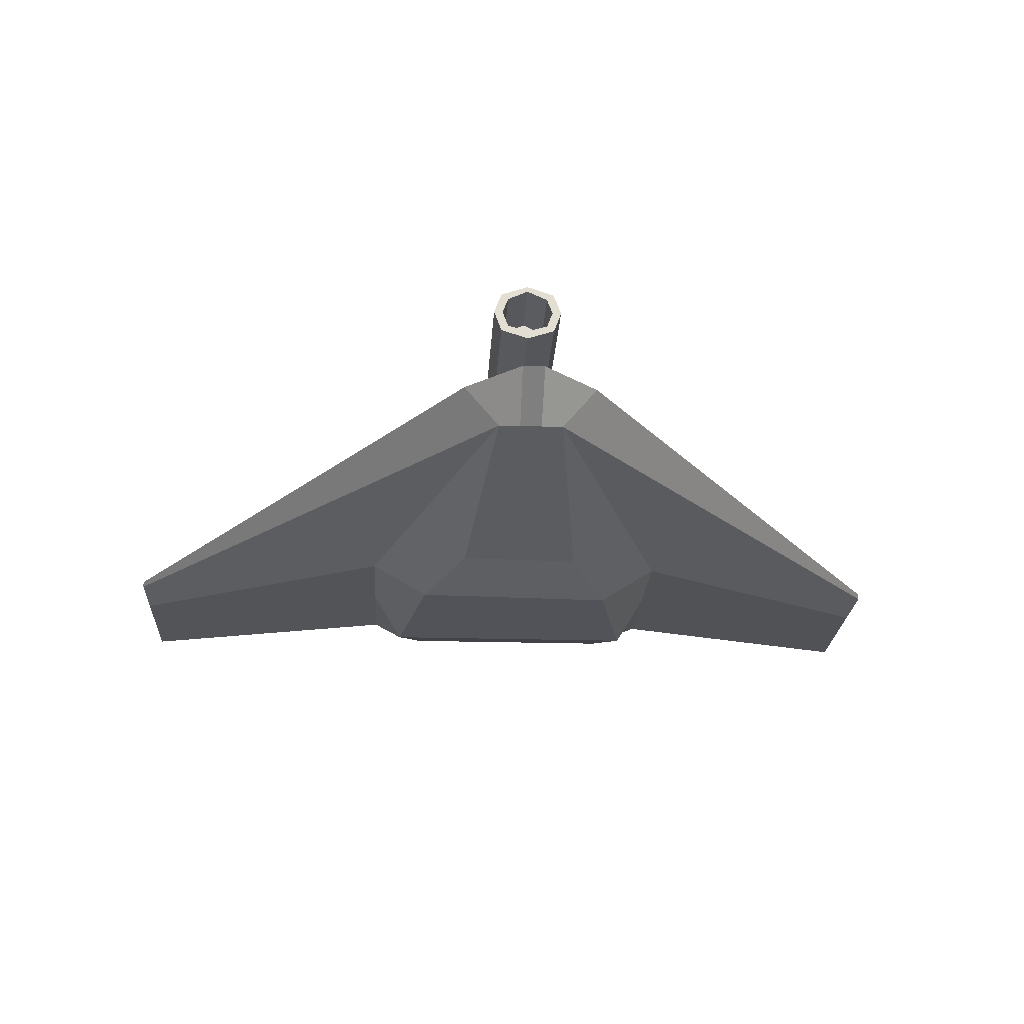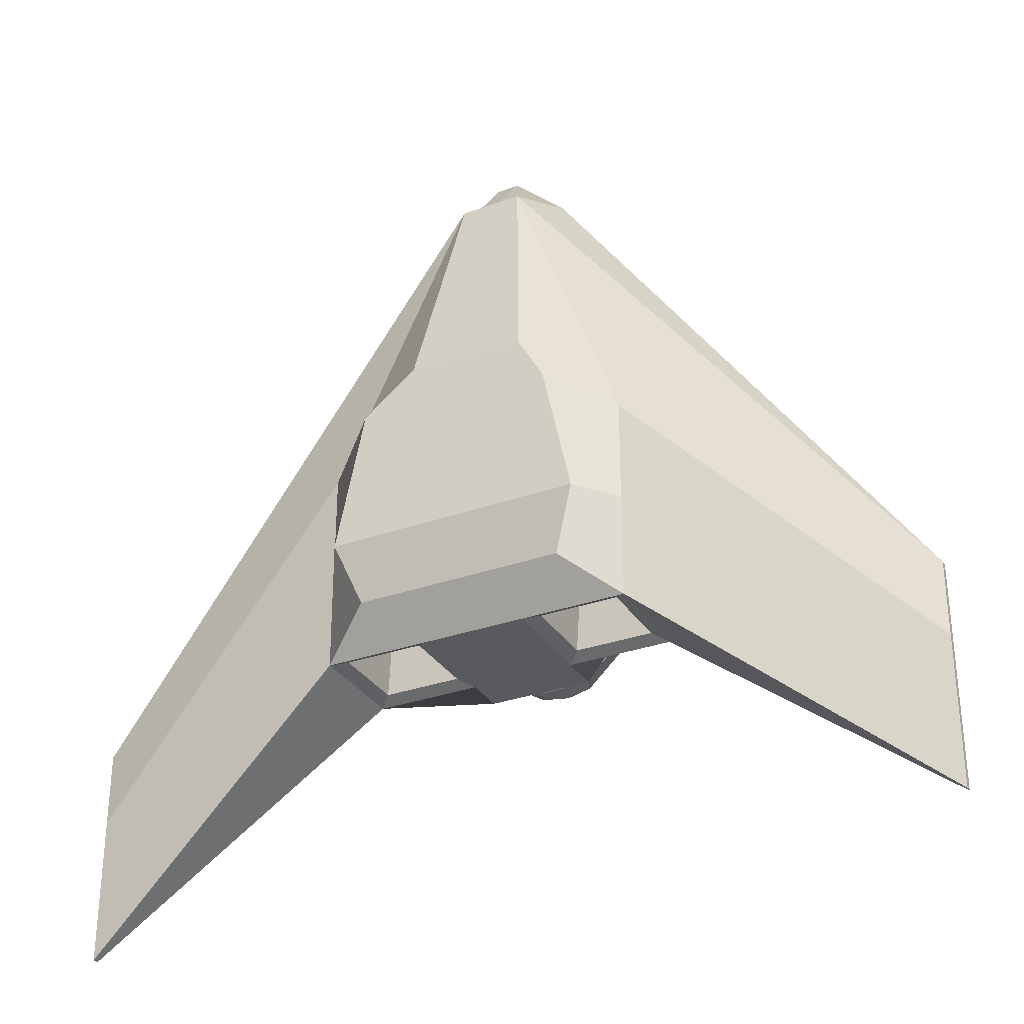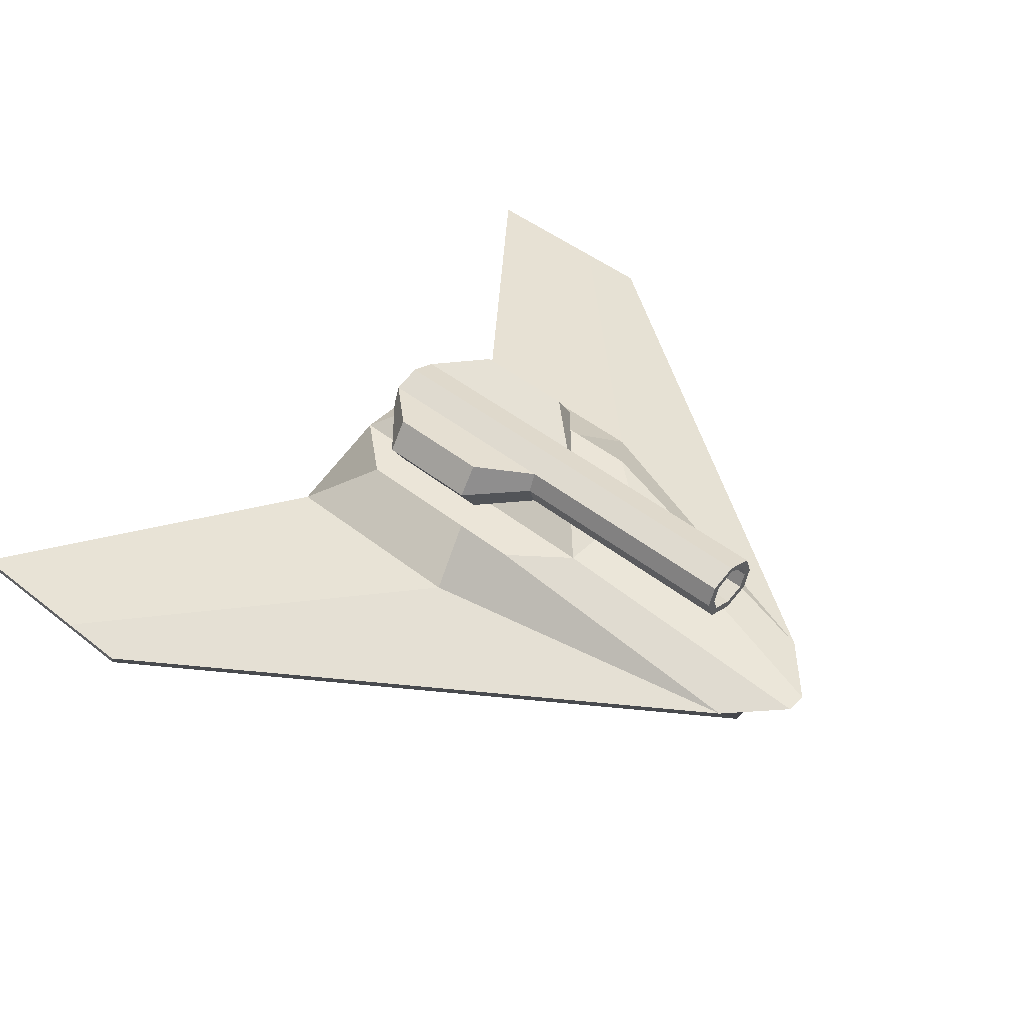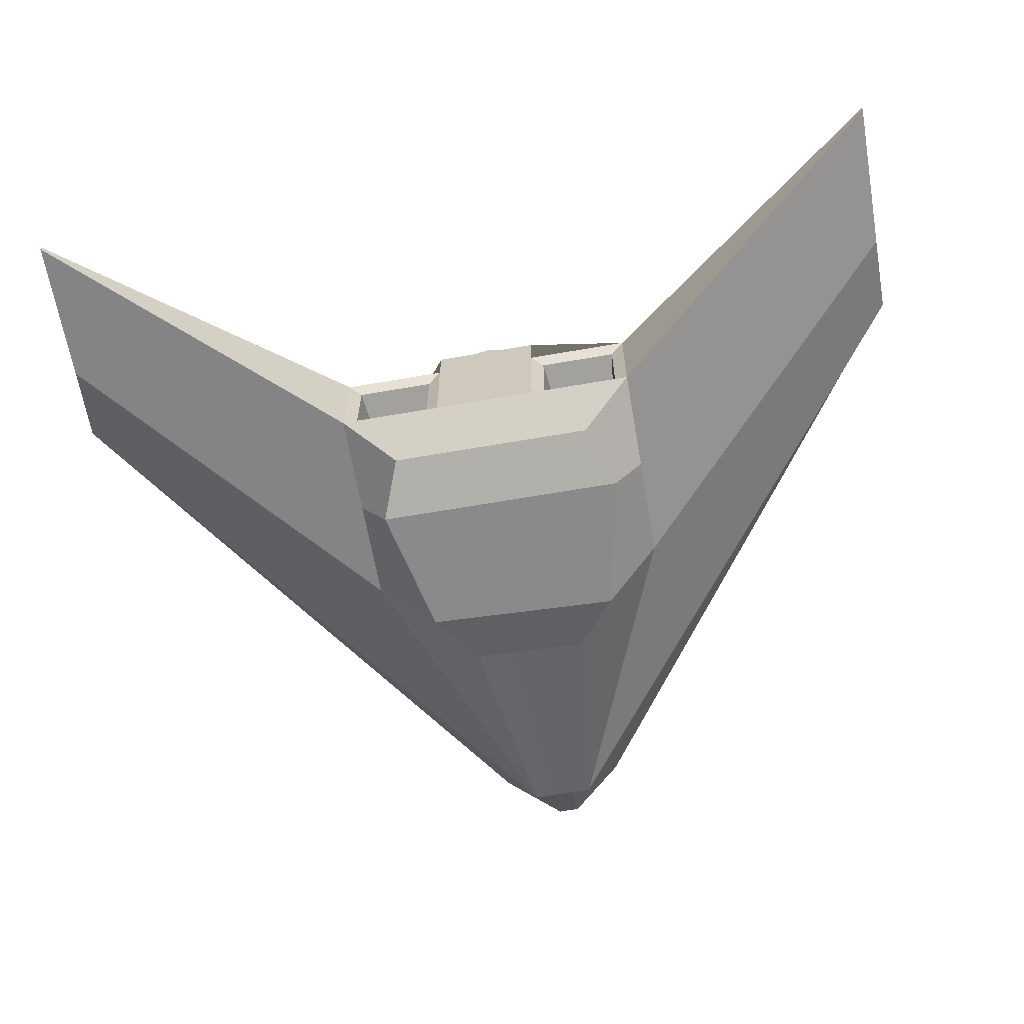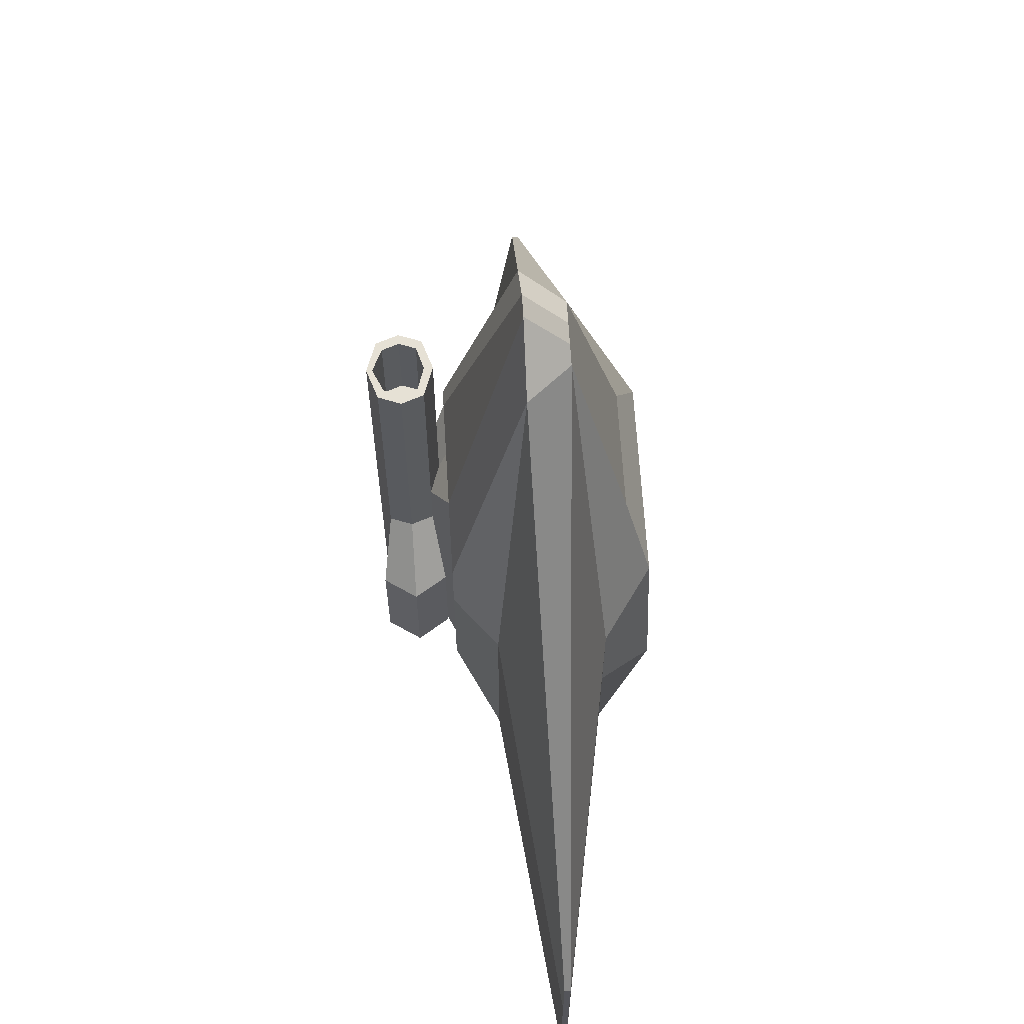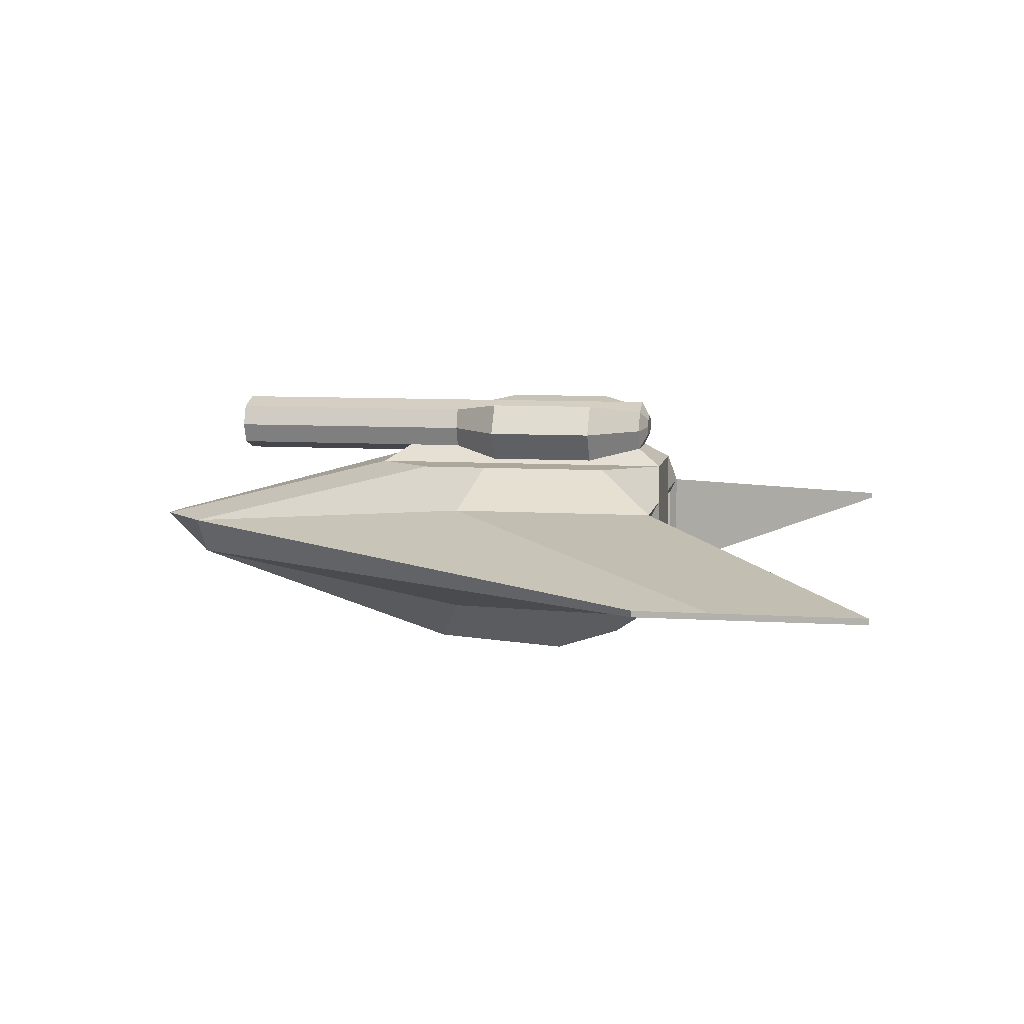
<metadata>
{"format":"obj","ext":"obj","renderer":"f3d","projection":"perspective","resolution":1024,"background":"white","views":[{"elev":-21.5,"azim":177.0,"up":"+Z"},{"elev":-31.4,"azim":-153.1,"up":"+Y"},{"elev":45.8,"azim":132.3,"up":"+Z"},{"elev":-64.7,"azim":9.9,"up":"+Z"},{"elev":64.7,"azim":86.6,"up":"+Y"},{"elev":8.1,"azim":-80.0,"up":"+Z"}]}
</metadata>
<code>
o Nave
v 0.6636 -0.7446 -0.5424
v 0.6305 -0.6305 0.5909
v -0.6305 -0.6305 0.5909
v -0.6636 -0.7446 -0.5424
v 0.3696 0.9405 -0.483
v 0.6305 0.6305 0.5909
v -0.6305 0.6305 0.5909
v -0.3851 0.9116 -0.4848
v 0.8122 -0.3583 -0.6412
v 0.6366 0.5544 -0.6212
v 0.6305 -0.2102 0.5909
v 0.6305 0.2102 0.5909
v -0.6305 -0.2102 0.5909
v -0.6305 0.2102 0.5909
v -0.8122 -0.3583 -0.6412
v -0.6211 0.5064 -0.6243
v 0.2212 -0.7446 -0.5424
v -0.2212 -0.7446 -0.5424
v 0.3333 -1 0.5909
v -0.3333 -1 0.5909
v 0.1181 0.9309 -0.4836
v -0.1335 0.9212 -0.4842
v 0.3333 1 0.5909
v -0.3333 1 0.5909
v 0.3333 -0.3333 0.5909
v -0.3333 -0.3333 0.5909
v 0.3333 0.3333 0.5909
v -0.3333 0.3333 0.5909
v 0.2174 0.5384 -0.6222
v -0.2019 0.5224 -0.6232
v 0.2707 -0.3583 -0.6412
v -0.2707 -0.3583 -0.6412
v 1 -1 -0.3333
v 1 -1 0.3333
v -1 -1 0.3333
v -1 -1 -0.3333
v 0.2029 2.409 -0.1306
v 0.4226 2.409 0.1306
v -0.4226 2.409 0.1306
v -0.2029 2.409 -0.1306
v 1 -0.3333 -0.3333
v 1 -0.3333 0.3333
v 1 0.3333 -0.3333
v 1 0.3333 0.3333
v -1 -0.3333 0.3333
v -1 -0.3333 -0.3333
v -1 0.3333 0.3333
v -1 0.3333 -0.3333
v 0.3333 -1 -0.3333
v 0.3333 -1 0.3333
v -0.3333 -1 -0.3333
v -0.3333 -1 0.3333
v 0.06763 2.409 -0.1306
v 0.06978 2.74 0.1306
v -0.06763 2.409 -0.1306
v -0.06978 2.74 0.1306
v -2.83 -1.101 -0.01966
v -2.83 -1.567 -0.01966
v -2.83 -1.101 0.01966
v -2.83 -1.567 0.01966
v -2.83 -2.032 -0.01966
v -2.83 -2.032 0.01966
v -2.83 -2.497 -0.01966
v -2.83 -2.497 0.01966
v 2.83 -1.101 0.01966
v 2.83 -1.567 0.01966
v 2.83 -1.101 -0.01966
v 2.83 -1.567 -0.01966
v 2.83 -2.032 0.01966
v 2.83 -2.032 -0.01966
v 2.83 -2.497 0.01966
v 2.83 -2.497 -0.01966
v -0.9155 -0.9592 -0.2488
v -0.4178 -0.9592 -0.2488
v -0.9155 -0.9592 0.2488
v -0.4178 -0.9592 0.2488
v 0.9155 -0.9592 -0.2488
v 0.4178 -0.9592 -0.2488
v 0.9155 -0.9592 0.2488
v 0.4178 -0.9592 0.2488
v 0.8359 -0.3545 -0.1692
v 0.8359 -0.3545 0.1692
v -0.8359 -0.3545 -0.1692
v -0.8359 -0.3545 0.1692
v 0.4974 -0.3545 -0.1692
v 0.4974 -0.3545 0.1692
v -0.4974 -0.3545 -0.1692
v -0.4974 -0.3545 0.1692
v -0.1741 0.8407 0.6964
v -0.1741 0.4926 0.6964
v 0.1741 0.8407 0.6964
v 0.1741 0.4926 0.6964
v -0.1741 -0.1741 0.6964
v 0.1741 -0.1741 0.6964
v -0.1741 -0.8407 0.6964
v 0.1741 -0.8407 0.6964
v 0.1741 -0.8407 0.9576
v -0.1741 -0.8407 0.9576
v 0.1741 0.8407 0.9577
v -0.1741 0.8407 0.9577
v 0.1741 -0.1741 0.9577
v -0.1741 -0.1741 0.9577
v 0.1741 0.4926 0.9577
v -0.1741 0.4926 0.9577
v 0.1741 2.098 0.9577
v 0.1741 2.098 0.6964
v -0.1741 2.098 0.9577
v -0.1741 2.098 0.6964
v -0.1295 2.098 0.7299
v 0.1295 2.098 0.7299
v -0.1295 2.098 0.9242
v 0.1295 2.098 0.9242
v 0.1295 1.599 0.9242
v 0.1295 1.599 0.7299
v -0.1295 1.599 0.9242
v -0.1295 1.599 0.7299
v -0.4522 0.1682 1.018
v -0.4522 0.1682 0.6363
v -0.4522 -0.1741 1.018
v 0.4522 0.1682 1.018
v 0.4522 -0.1741 1.018
v 0.4522 0.1682 0.6363
v -0.4522 -0.5163 1.018
v 0.4522 -0.5163 1.018
v -0.4522 -0.5163 0.6363
v 0.4522 -0.5163 0.6363
v 0.4522 -0.1741 0.6363
v -0.4522 -0.1741 0.6363
v 0 -0.7446 -0.5424
v -0 -1 0.5909
v -0.007729 0.926 -0.4839
v -1e-06 1 0.5909
v 0.007729 0.5304 -0.6227
v 0 -0.3583 -0.6412
v 0 -1 0.3333
v 0 -1 -0.3333
v -0 2.409 -0.1306
v -0 2.74 0.1306
v -1e-06 0.8407 0.6386
v -0 -0.8407 0.6964
v -0 -0.8407 1.017
v -1e-06 0.8407 1.017
v -0 -0.1741 1.017
v -1e-06 0.4926 1.017
v -1e-06 2.098 1.017
v -1e-06 2.098 0.6386
v -1e-06 2.098 0.6895
v -1e-06 2.098 0.9837
v -1e-06 1.599 0.9837
v -1e-06 1.599 0.6895
v 0.222 -0.8407 0.827
v -0.222 -0.8407 0.827
v -0.222 0.8407 0.827
v 0.222 0.8407 0.827
v 0.222 0.4926 0.827
v -0.222 0.4926 0.827
v 0.222 2.098 0.827
v -0.222 2.098 0.827
v -0.1652 2.098 0.827
v 0.1652 2.098 0.827
v 0.1652 1.599 0.827
v -0.1652 1.599 0.827
v -0.5768 0.1682 0.827
v 0.5768 0.1682 0.827
v -0.5768 -0.5163 0.827
v 0.5768 -0.5163 0.827
v -0.5768 -0.1741 0.827
v 0.5768 -0.1741 0.827
v -1e-06 1.599 0.827
v -0.06931 -0.8923 0.7929
v -0.08841 -0.8923 0.8449
v -0.06931 -0.8923 0.8969
v 0.06931 -0.8923 0.7929
v 0.08841 -0.8923 0.8449
v 0.06931 -0.8923 0.8969
v -0 -0.8923 0.9206
v -0 -0.8923 0.7929
v -0 -0.8923 0.8449
f 11 25 19 2
f 26 13 3 20
f 12 27 25 11
f 28 14 13 26
f 6 23 27 12
f 24 7 14 28
f 10 29 21 5
f 30 16 8 22
f 9 31 29 10
f 32 15 16 30
f 1 17 31 9
f 18 4 15 32
f 33 1 9 41
f 42 11 2 34
f 10 43 41 9
f 44 12 11 42
f 5 37 43 10
f 38 6 12 44
f 13 45 35 3
f 46 15 4 36
f 14 47 45 13
f 48 16 15 46
f 7 39 47 14
f 40 8 16 48
f 19 50 34 2
f 1 33 49 17
f 3 35 52 20
f 36 4 18 51
f 21 53 37 5
f 53 54 38 37
f 54 23 6 38
f 8 40 55 22
f 40 39 56 55
f 39 7 24 56
f 40 48 58 57
f 47 39 59 60
f 48 46 61 58
f 45 47 60 62
f 46 36 63 61
f 35 45 62 64
f 38 44 66 65
f 43 37 67 68
f 44 42 69 66
f 41 43 68 70
f 42 34 71 69
f 33 41 70 72
f 39 40 57 59
f 37 38 65 67
f 36 35 64 63
f 34 33 72 71
f 59 57 58 60
f 60 58 61 62
f 62 61 63 64
f 67 65 66 68
f 68 66 69 70
f 70 69 71 72
f 36 51 74 73
f 52 35 75 76
f 49 33 77 78
f 34 50 80 79
f 51 52 76 74
f 50 49 78 80
f 35 36 73 75
f 33 34 79 77
f 77 79 82 81
f 75 73 83 84
f 80 78 85 86
f 74 76 88 87
f 79 80 86 82
f 78 77 81 85
f 76 75 84 88
f 73 74 87 83
f 86 85 81 82
f 84 83 87 88
f 24 28 90 89
f 27 23 91 92
f 28 26 93 90
f 25 27 92 94
f 26 20 95 93
f 19 25 94 96
f 102 104 117 119
f 103 101 121 120
f 98 102 119 123
f 101 97 124 121
f 96 94 127 126
f 93 95 125 128
f 94 92 122 127
f 90 93 128 118
f 29 133 131 21
f 133 30 22 131
f 31 134 133 29
f 134 32 30 133
f 17 129 134 31
f 129 18 32 134
f 52 135 130 20
f 135 50 19 130
f 51 136 135 52
f 136 49 50 135
f 18 129 136 51
f 129 17 49 136
f 55 137 131 22
f 137 53 21 131
f 56 138 137 55
f 138 54 53 137
f 24 132 138 56
f 132 23 54 138
f 23 132 139 91
f 132 24 89 139
f 20 130 140 95
f 130 19 96 140
f 101 143 141 97
f 143 102 98 141
f 103 144 143 101
f 144 104 102 143
f 99 142 144 103
f 142 100 104 144
f 100 142 145 107
f 142 99 105 145
f 91 139 146 106
f 139 89 108 146
f 106 146 147 110
f 146 108 109 147
f 107 145 148 111
f 145 105 112 148
f 111 148 149 115
f 148 112 113 149
f 110 147 150 114
f 147 109 116 150
f 91 154 155 92
f 154 99 103 155
f 90 156 153 89
f 156 104 100 153
f 99 154 157 105
f 154 91 106 157
f 89 153 158 108
f 153 100 107 158
f 108 158 159 109
f 158 107 111 159
f 105 157 160 112
f 157 106 110 160
f 112 160 161 113
f 160 110 114 161
f 109 159 162 116
f 159 111 115 162
f 104 156 163 117
f 156 90 118 163
f 92 155 164 122
f 155 103 120 164
f 95 152 165 125
f 152 98 123 165
f 97 151 166 124
f 151 96 126 166
f 128 167 163 118
f 167 119 117 163
f 122 164 168 127
f 164 120 121 168
f 125 165 167 128
f 165 123 119 167
f 127 168 166 126
f 168 121 124 166
f 150 169 161 114
f 169 149 113 161
f 116 162 169 150
f 162 115 149 169
f 152 95 170 171
f 98 152 171 172
f 96 151 174 173
f 151 97 175 174
f 97 141 176 175
f 141 98 172 176
f 95 140 177 170
f 140 96 173 177
f 174 175 176 178
f 173 174 178 177
f 178 176 172 171
f 177 178 171 170

</code>
